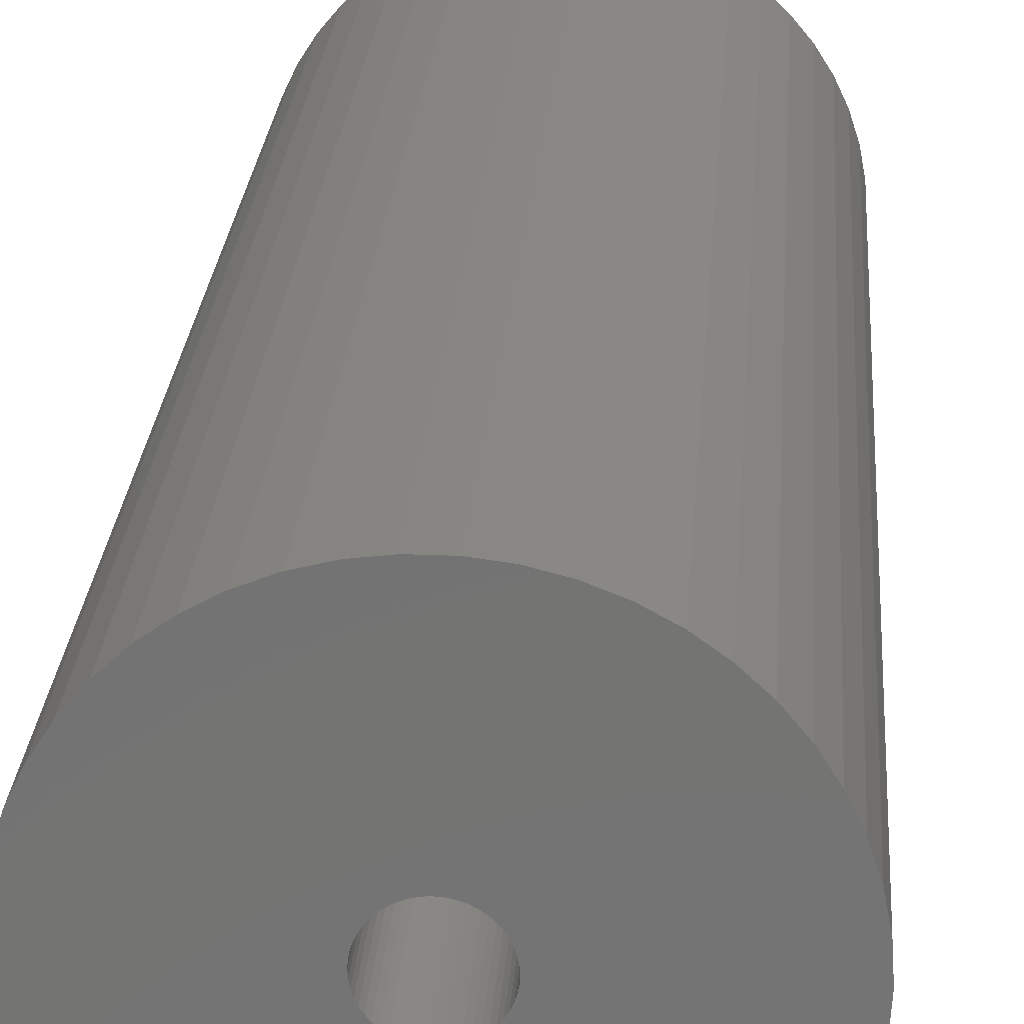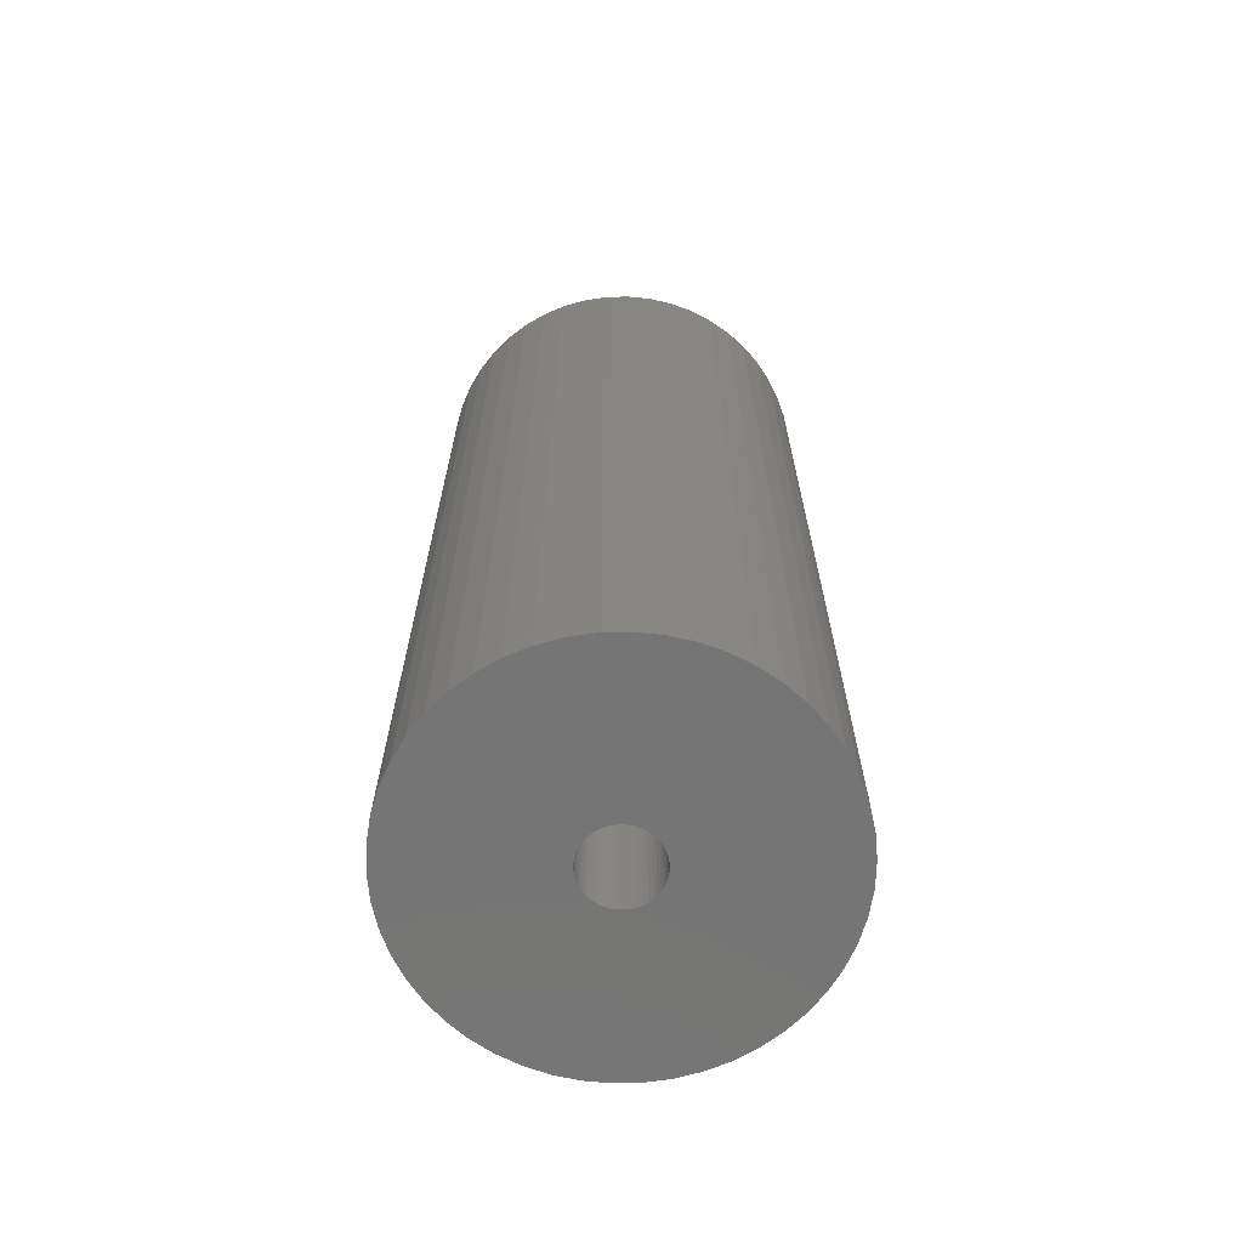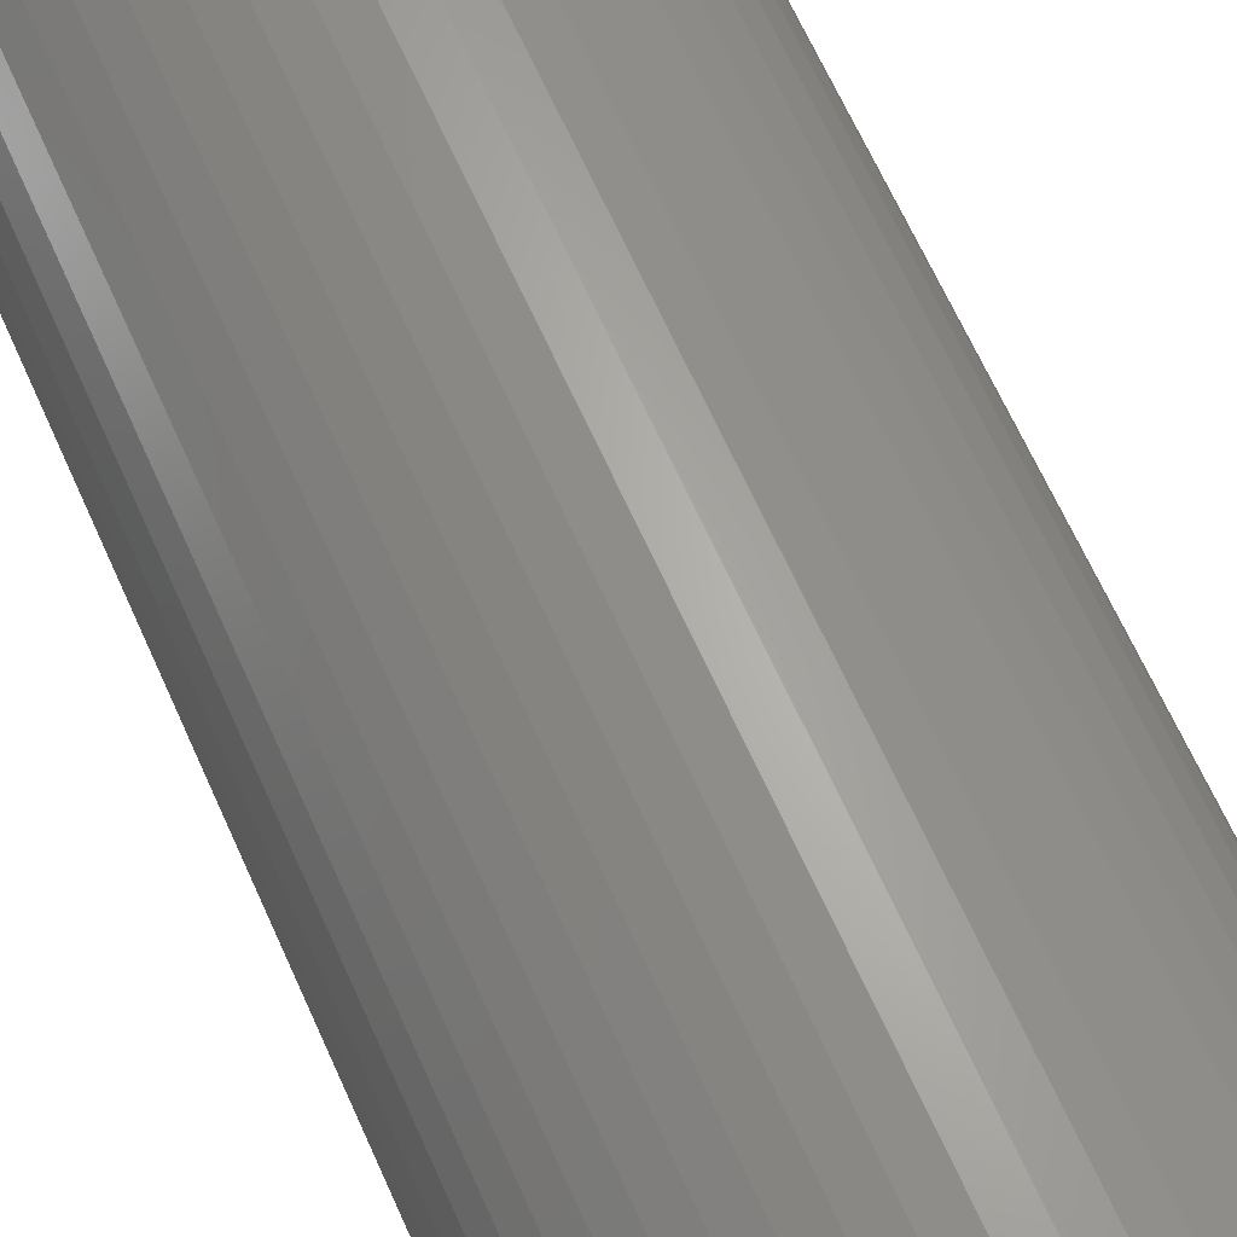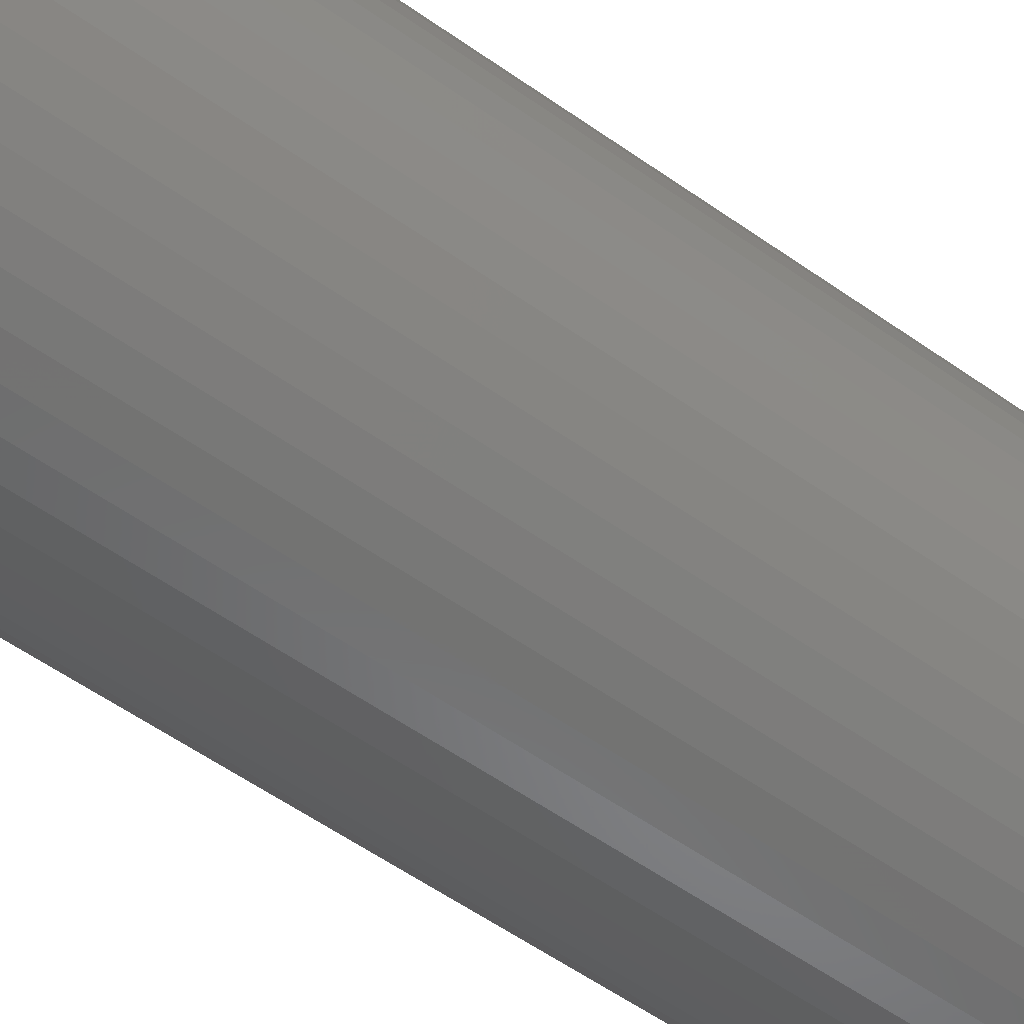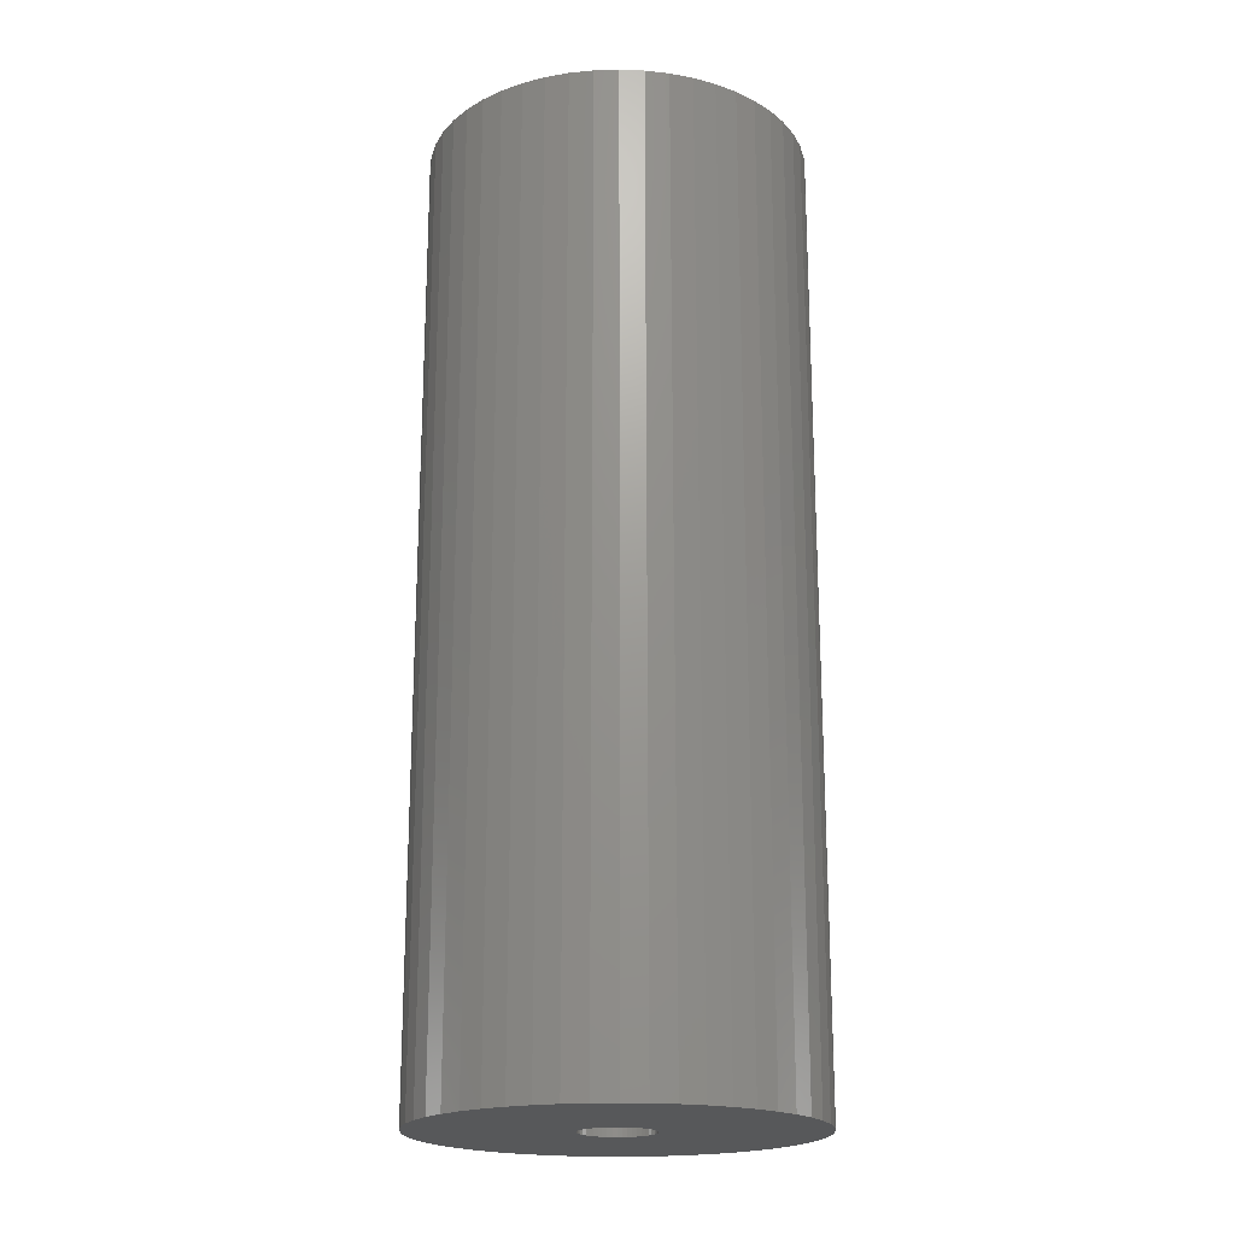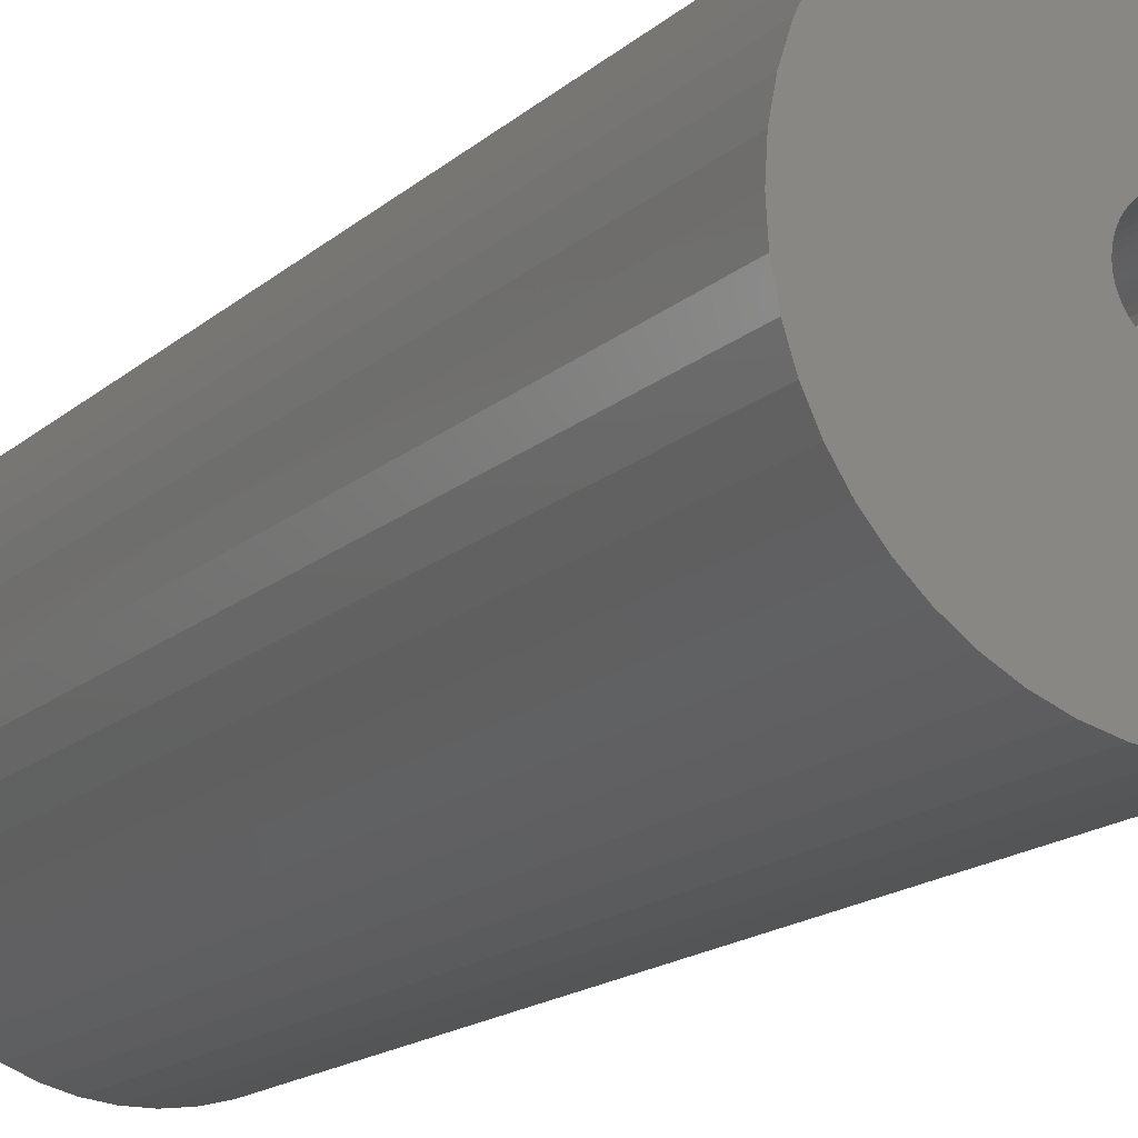
<metadata>
{"format":"stl","ext":"stl","renderer":"f3d","projection":"perspective","resolution":1024,"background":"white","views":[{"elev":23.6,"azim":-176.1,"up":"+Y"},{"elev":-67.5,"azim":-135.2,"up":"+Z"},{"elev":65.6,"azim":156.0,"up":"+Y"},{"elev":-58.6,"azim":54.1,"up":"+Y"},{"elev":-19.8,"azim":-176.9,"up":"+Z"},{"elev":-15.6,"azim":-29.6,"up":"+Y"}]}
</metadata>
<code>
# stl→obj: 200 verts, 400 faces
v 18.5 0 46.5
v 18.35 2.319 -46.5
v 18.35 2.319 46.5
v 18.5 0 -46.5
v -18.5 0 -46.5
v -18.35 2.319 46.5
v -18.35 2.319 -46.5
v -18.5 0 46.5
v 1.162 18.46 -46.5
v -1.162 18.46 46.5
v 1.162 18.46 46.5
v -1.162 18.46 -46.5
v -1.162 -18.46 -46.5
v 1.162 -18.46 46.5
v -1.162 -18.46 46.5
v 1.162 -18.46 -46.5
v 13.49 12.66 -46.5
v 11.79 14.25 46.5
v 13.49 12.66 46.5
v 11.79 14.25 -46.5
v -11.79 14.25 -46.5
v -13.49 12.66 46.5
v -11.79 14.25 46.5
v -13.49 12.66 -46.5
v -5.717 17.59 -46.5
v -7.877 16.74 46.5
v -5.717 17.59 46.5
v -7.877 16.74 -46.5
v 16.21 -8.912 46.5
v 17.2 -6.81 -46.5
v 17.2 -6.81 46.5
v 16.21 -8.912 -46.5
v 17.2 6.81 46.5
v 16.21 8.912 -46.5
v 16.21 8.912 46.5
v 17.2 6.81 -46.5
v 14.97 10.87 -46.5
v 14.97 10.87 46.5
v 7.877 16.74 -46.5
v 5.717 17.59 46.5
v 7.877 16.74 46.5
v 5.717 17.59 -46.5
v 9.913 15.62 -46.5
v 9.913 15.62 46.5
v -17.2 6.81 -46.5
v -16.21 8.912 46.5
v -16.21 8.912 -46.5
v -17.2 6.81 46.5
v -14.97 10.87 -46.5
v -14.97 10.87 46.5
v -17.92 4.601 -46.5
v -17.92 4.601 46.5
v -3.467 18.17 -46.5
v -3.467 18.17 46.5
v 3.467 -18.17 46.5
v 3.467 -18.17 -46.5
v 17.92 4.601 46.5
v 17.92 4.601 -46.5
v 3.467 18.17 46.5
v 3.467 18.17 -46.5
v 3.5 0 46.5
v 3.472 0.4387 46.5
v 18.35 -2.319 46.5
v 3.39 0.8704 46.5
v 3.472 -0.4387 46.5
v 3.254 1.288 46.5
v 17.92 -4.601 46.5
v 3.067 1.686 46.5
v 3.39 -0.8704 46.5
v 2.832 2.057 46.5
v 2.551 2.396 46.5
v 3.254 -1.288 46.5
v 2.231 2.697 46.5
v 1.875 2.955 46.5
v 3.067 -1.686 46.5
v 1.49 3.167 46.5
v 14.97 -10.87 46.5
v 2.832 -2.057 46.5
v 1.082 3.329 46.5
v 0.6558 3.438 46.5
v 0.2198 3.493 46.5
v -0.2198 3.493 46.5
v -0.6558 3.438 46.5
v -1.082 3.329 46.5
v -1.49 3.167 46.5
v -1.875 2.955 46.5
v -9.913 15.62 46.5
v -2.231 2.697 46.5
v -2.551 2.396 46.5
v -2.832 2.057 46.5
v 13.49 -12.66 46.5
v 2.551 -2.396 46.5
v 11.79 -14.25 46.5
v 2.231 -2.697 46.5
v 9.913 -15.62 46.5
v 1.875 -2.955 46.5
v 7.877 -16.74 46.5
v 1.49 -3.167 46.5
v 5.717 -17.59 46.5
v 1.082 -3.329 46.5
v 0.6558 -3.438 46.5
v 0.2198 -3.493 46.5
v -0.2198 -3.493 46.5
v -0.6558 -3.438 46.5
v -3.467 -18.17 46.5
v -1.082 -3.329 46.5
v -5.717 -17.59 46.5
v -1.49 -3.167 46.5
v -7.877 -16.74 46.5
v -1.875 -2.955 46.5
v -9.913 -15.62 46.5
v -2.231 -2.697 46.5
v -11.79 -14.25 46.5
v -2.551 -2.396 46.5
v -13.49 -12.66 46.5
v -2.832 -2.057 46.5
v -14.97 -10.87 46.5
v -3.067 -1.686 46.5
v -16.21 -8.912 46.5
v -3.254 -1.288 46.5
v -17.2 -6.81 46.5
v -3.39 -0.8704 46.5
v -17.92 -4.601 46.5
v -3.472 -0.4387 46.5
v -18.35 -2.319 46.5
v -3.5 0 46.5
v -3.067 1.686 46.5
v -3.254 1.288 46.5
v -3.39 0.8704 46.5
v -3.472 0.4387 46.5
v -9.913 15.62 -46.5
v 18.35 -2.319 -46.5
v 14.97 -10.87 -46.5
v 13.49 -12.66 -46.5
v 17.92 -4.601 -46.5
v -16.21 -8.912 -46.5
v -17.2 -6.81 -46.5
v 3.5 0 -46.5
v 3.472 -0.4387 -46.5
v 3.39 -0.8704 -46.5
v 3.472 0.4387 -46.5
v 3.254 -1.288 -46.5
v 3.067 -1.686 -46.5
v 3.39 0.8704 -46.5
v 2.832 -2.057 -46.5
v 2.551 -2.396 -46.5
v 11.79 -14.25 -46.5
v 3.254 1.288 -46.5
v 2.231 -2.697 -46.5
v 9.913 -15.62 -46.5
v 1.875 -2.955 -46.5
v 7.877 -16.74 -46.5
v 3.067 1.686 -46.5
v 1.49 -3.167 -46.5
v 5.717 -17.59 -46.5
v 2.832 2.057 -46.5
v 1.082 -3.329 -46.5
v 0.6558 -3.438 -46.5
v 0.2198 -3.493 -46.5
v -0.2198 -3.493 -46.5
v -0.6558 -3.438 -46.5
v -3.467 -18.17 -46.5
v -1.082 -3.329 -46.5
v -5.717 -17.59 -46.5
v -1.49 -3.167 -46.5
v -7.877 -16.74 -46.5
v -1.875 -2.955 -46.5
v -9.913 -15.62 -46.5
v -2.231 -2.697 -46.5
v -11.79 -14.25 -46.5
v -2.551 -2.396 -46.5
v -13.49 -12.66 -46.5
v -2.832 -2.057 -46.5
v -14.97 -10.87 -46.5
v 2.551 2.396 -46.5
v 2.231 2.697 -46.5
v 1.875 2.955 -46.5
v 1.49 3.167 -46.5
v 1.082 3.329 -46.5
v 0.6558 3.438 -46.5
v 0.2198 3.493 -46.5
v -0.2198 3.493 -46.5
v -0.6558 3.438 -46.5
v -1.082 3.329 -46.5
v -1.49 3.167 -46.5
v -1.875 2.955 -46.5
v -2.231 2.697 -46.5
v -2.551 2.396 -46.5
v -2.832 2.057 -46.5
v -3.067 1.686 -46.5
v -3.254 1.288 -46.5
v -3.39 0.8704 -46.5
v -3.472 0.4387 -46.5
v -3.5 0 -46.5
v -3.067 -1.686 -46.5
v -3.254 -1.288 -46.5
v -3.39 -0.8704 -46.5
v -17.92 -4.601 -46.5
v -3.472 -0.4387 -46.5
v -18.35 -2.319 -46.5
f 1 2 3
f 2 1 4
f 5 6 7
f 6 5 8
f 9 10 11
f 10 9 12
f 13 14 15
f 14 13 16
f 17 18 19
f 18 17 20
f 21 22 23
f 22 21 24
f 25 26 27
f 26 25 28
f 29 30 31
f 30 29 32
f 33 34 35
f 34 33 36
f 35 37 38
f 37 35 34
f 39 40 41
f 40 39 42
f 43 41 44
f 41 43 39
f 45 46 47
f 46 45 48
f 49 22 24
f 22 49 50
f 51 48 45
f 48 51 52
f 53 27 54
f 27 53 25
f 16 55 14
f 55 16 56
f 57 36 33
f 36 57 58
f 3 58 57
f 58 3 2
f 38 17 19
f 17 38 37
f 42 59 40
f 59 42 60
f 60 11 59
f 11 60 9
f 20 44 18
f 44 20 43
f 47 50 49
f 50 47 46
f 7 52 51
f 52 7 6
f 61 1 3
f 62 3 57
f 1 61 63
f 64 57 33
f 65 63 61
f 66 33 35
f 63 65 67
f 68 35 38
f 69 67 65
f 70 38 19
f 67 69 31
f 71 19 18
f 72 31 69
f 73 18 44
f 31 72 29
f 74 44 41
f 75 29 72
f 76 41 40
f 29 75 77
f 78 77 75
f 3 62 61
f 79 40 59
f 57 64 62
f 33 66 64
f 35 68 66
f 38 70 68
f 19 71 70
f 18 73 71
f 44 74 73
f 41 76 74
f 80 59 11
f 40 79 76
f 59 80 79
f 11 81 80
f 11 82 81
f 10 82 11
f 82 10 83
f 54 83 10
f 83 54 84
f 27 84 54
f 84 27 85
f 26 85 27
f 85 26 86
f 87 86 26
f 86 87 88
f 23 88 87
f 88 23 89
f 22 89 23
f 89 22 90
f 50 90 22
f 77 78 91
f 92 91 78
f 91 92 93
f 94 93 92
f 93 94 95
f 96 95 94
f 95 96 97
f 98 97 96
f 97 98 99
f 100 99 98
f 99 100 55
f 101 55 100
f 55 101 14
f 102 14 101
f 103 14 102
f 15 103 104
f 105 104 106
f 103 15 14
f 107 106 108
f 109 108 110
f 111 110 112
f 113 112 114
f 115 114 116
f 117 116 118
f 119 118 120
f 121 120 122
f 104 105 15
f 123 122 124
f 125 124 126
f 90 50 127
f 106 107 105
f 46 127 50
f 108 109 107
f 127 46 128
f 110 111 109
f 48 128 46
f 112 113 111
f 128 48 129
f 114 115 113
f 52 129 48
f 116 117 115
f 129 52 130
f 118 119 117
f 6 130 52
f 120 121 119
f 130 6 126
f 122 123 121
f 8 126 6
f 124 125 123
f 126 8 125
f 28 87 26
f 87 28 131
f 131 23 87
f 23 131 21
f 12 54 10
f 54 12 53
f 63 4 1
f 4 63 132
f 91 133 77
f 133 91 134
f 31 135 67
f 135 31 30
f 67 132 63
f 132 67 135
f 136 121 137
f 121 136 119
f 138 4 132
f 139 132 135
f 4 138 2
f 140 135 30
f 141 2 138
f 142 30 32
f 2 141 58
f 143 32 133
f 144 58 141
f 145 133 134
f 58 144 36
f 146 134 147
f 148 36 144
f 149 147 150
f 36 148 34
f 151 150 152
f 153 34 148
f 154 152 155
f 34 153 37
f 156 37 153
f 132 139 138
f 157 155 56
f 135 140 139
f 30 142 140
f 32 143 142
f 133 145 143
f 134 146 145
f 147 149 146
f 150 151 149
f 152 154 151
f 158 56 16
f 155 157 154
f 56 158 157
f 16 159 158
f 16 160 159
f 13 160 16
f 160 13 161
f 162 161 13
f 161 162 163
f 164 163 162
f 163 164 165
f 166 165 164
f 165 166 167
f 168 167 166
f 167 168 169
f 170 169 168
f 169 170 171
f 172 171 170
f 171 172 173
f 174 173 172
f 37 156 17
f 175 17 156
f 17 175 20
f 176 20 175
f 20 176 43
f 177 43 176
f 43 177 39
f 178 39 177
f 39 178 42
f 179 42 178
f 42 179 60
f 180 60 179
f 60 180 9
f 181 9 180
f 182 9 181
f 12 182 183
f 53 183 184
f 182 12 9
f 25 184 185
f 28 185 186
f 131 186 187
f 21 187 188
f 24 188 189
f 49 189 190
f 47 190 191
f 45 191 192
f 183 53 12
f 51 192 193
f 7 193 194
f 173 174 195
f 184 25 53
f 136 195 174
f 185 28 25
f 195 136 196
f 186 131 28
f 137 196 136
f 187 21 131
f 196 137 197
f 188 24 21
f 198 197 137
f 189 49 24
f 197 198 199
f 190 47 49
f 200 199 198
f 191 45 47
f 199 200 194
f 192 51 45
f 5 194 200
f 193 7 51
f 194 5 7
f 152 95 97
f 95 152 150
f 147 91 93
f 91 147 134
f 77 32 29
f 32 77 133
f 137 123 198
f 123 137 121
f 155 97 99
f 97 155 152
f 56 99 55
f 99 56 155
f 162 15 105
f 15 162 13
f 166 107 109
f 107 166 164
f 164 105 107
f 105 164 162
f 172 117 174
f 117 172 115
f 172 113 115
f 113 172 170
f 198 125 200
f 125 198 123
f 200 8 5
f 8 200 125
f 150 93 95
f 93 150 147
f 174 119 136
f 119 174 117
f 168 109 111
f 109 168 166
f 170 111 113
f 111 170 168
f 138 62 141
f 62 138 61
f 126 193 130
f 193 126 194
f 182 81 82
f 81 182 181
f 159 103 102
f 103 159 160
f 176 71 73
f 71 176 175
f 188 88 89
f 88 188 187
f 185 84 85
f 84 185 184
f 148 68 153
f 68 148 66
f 141 64 144
f 64 141 62
f 153 70 156
f 70 153 68
f 179 76 79
f 76 179 178
f 178 74 76
f 74 178 177
f 127 189 90
f 189 127 190
f 90 188 89
f 188 90 189
f 129 191 128
f 191 129 192
f 187 86 88
f 86 187 186
f 184 83 84
f 83 184 183
f 144 66 148
f 66 144 64
f 156 71 175
f 71 156 70
f 180 79 80
f 79 180 179
f 181 80 81
f 80 181 180
f 177 73 74
f 73 177 176
f 128 190 127
f 190 128 191
f 130 192 129
f 192 130 193
f 183 82 83
f 82 183 182
f 146 78 145
f 78 146 92
f 142 69 140
f 69 142 72
f 140 65 139
f 65 140 69
f 118 196 120
f 196 118 195
f 154 100 98
f 100 154 157
f 186 85 86
f 85 186 185
f 146 94 92
f 94 146 149
f 145 75 143
f 75 145 78
f 139 61 138
f 61 139 65
f 163 108 106
f 108 163 165
f 120 197 122
f 197 120 196
f 124 194 126
f 194 124 199
f 157 101 100
f 101 157 158
f 158 102 101
f 102 158 159
f 151 98 96
f 98 151 154
f 149 96 94
f 96 149 151
f 143 72 142
f 72 143 75
f 160 104 103
f 104 160 161
f 167 112 110
f 112 167 169
f 161 106 104
f 106 161 163
f 169 114 112
f 114 169 171
f 114 173 116
f 173 114 171
f 116 195 118
f 195 116 173
f 122 199 124
f 199 122 197
f 165 110 108
f 110 165 167

</code>
